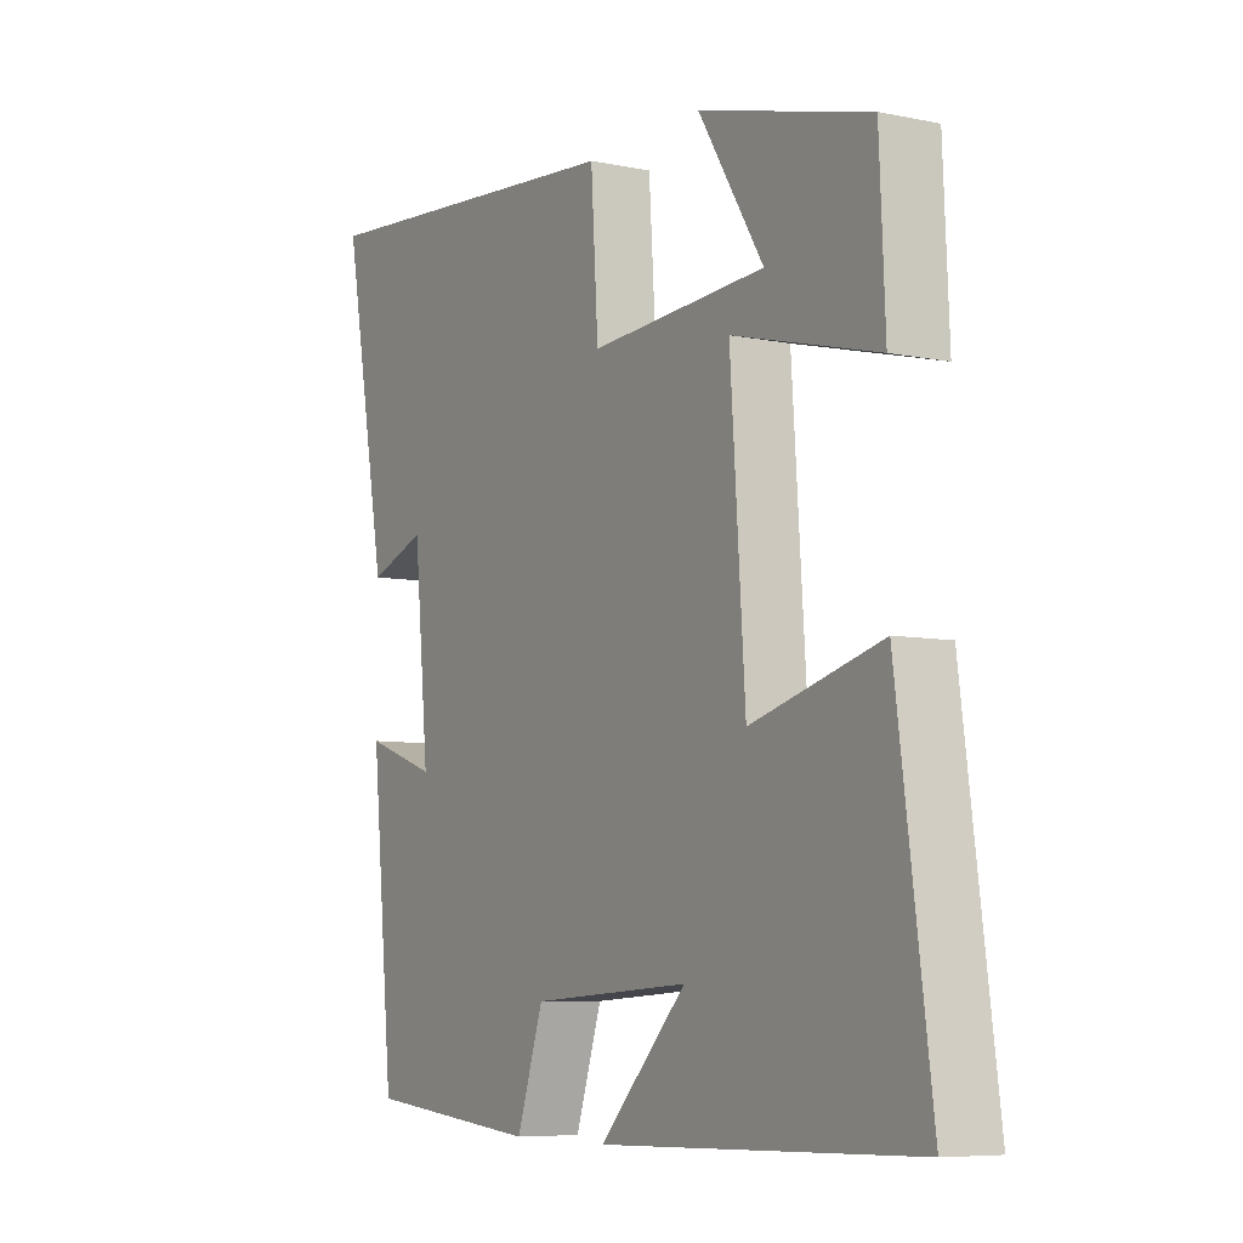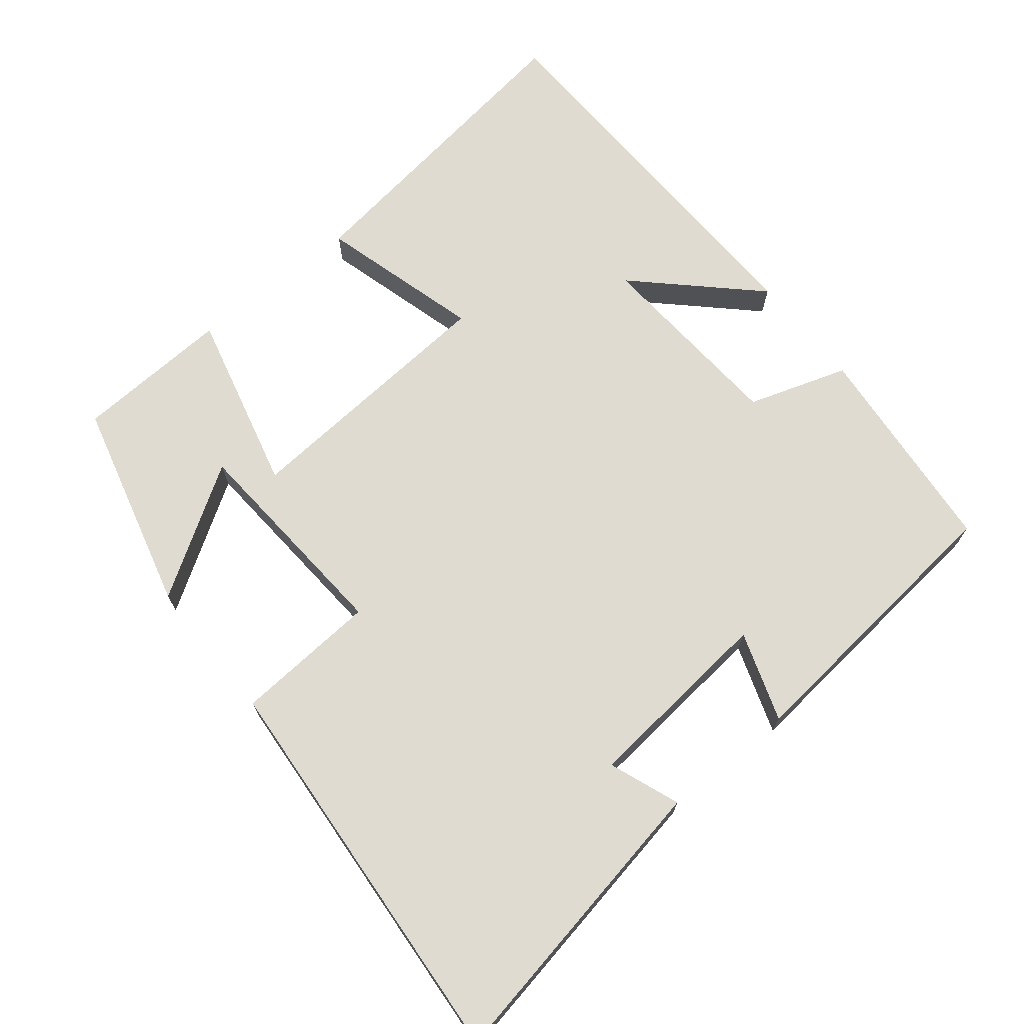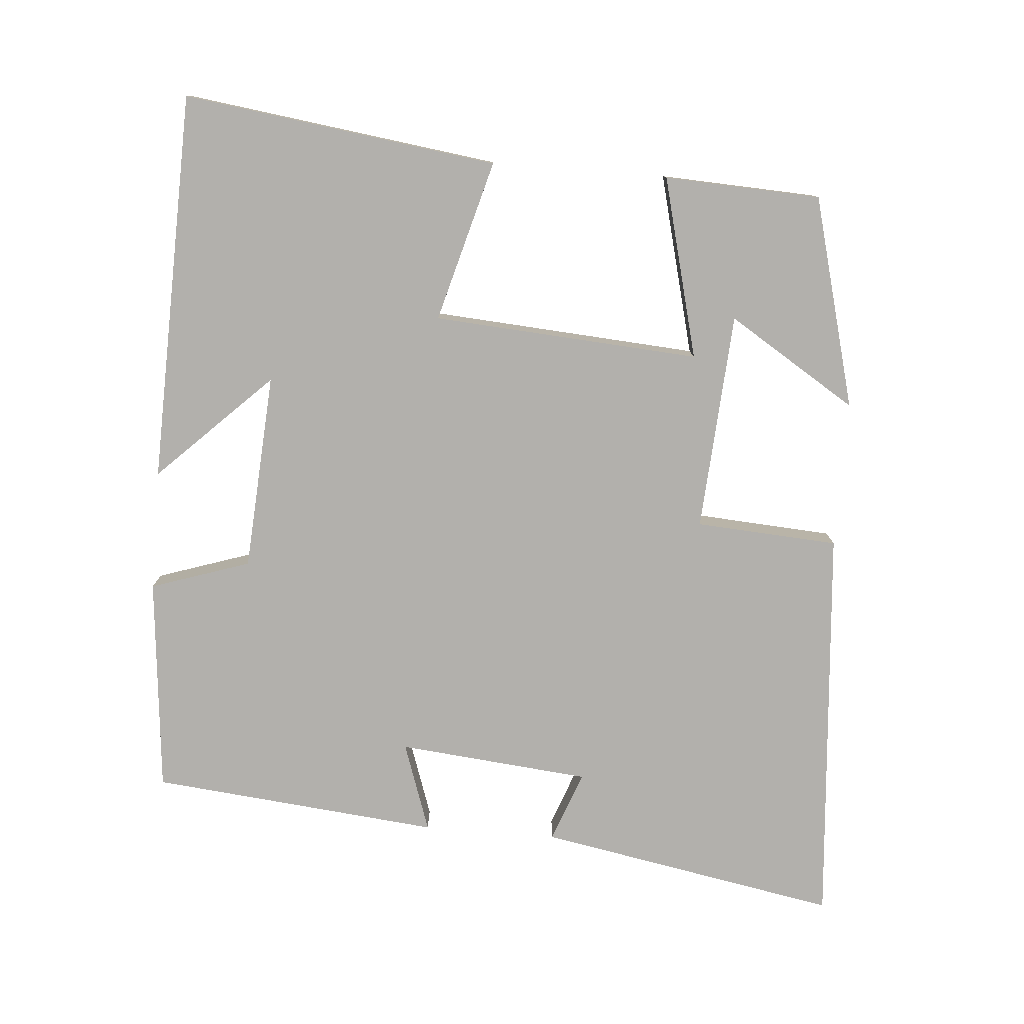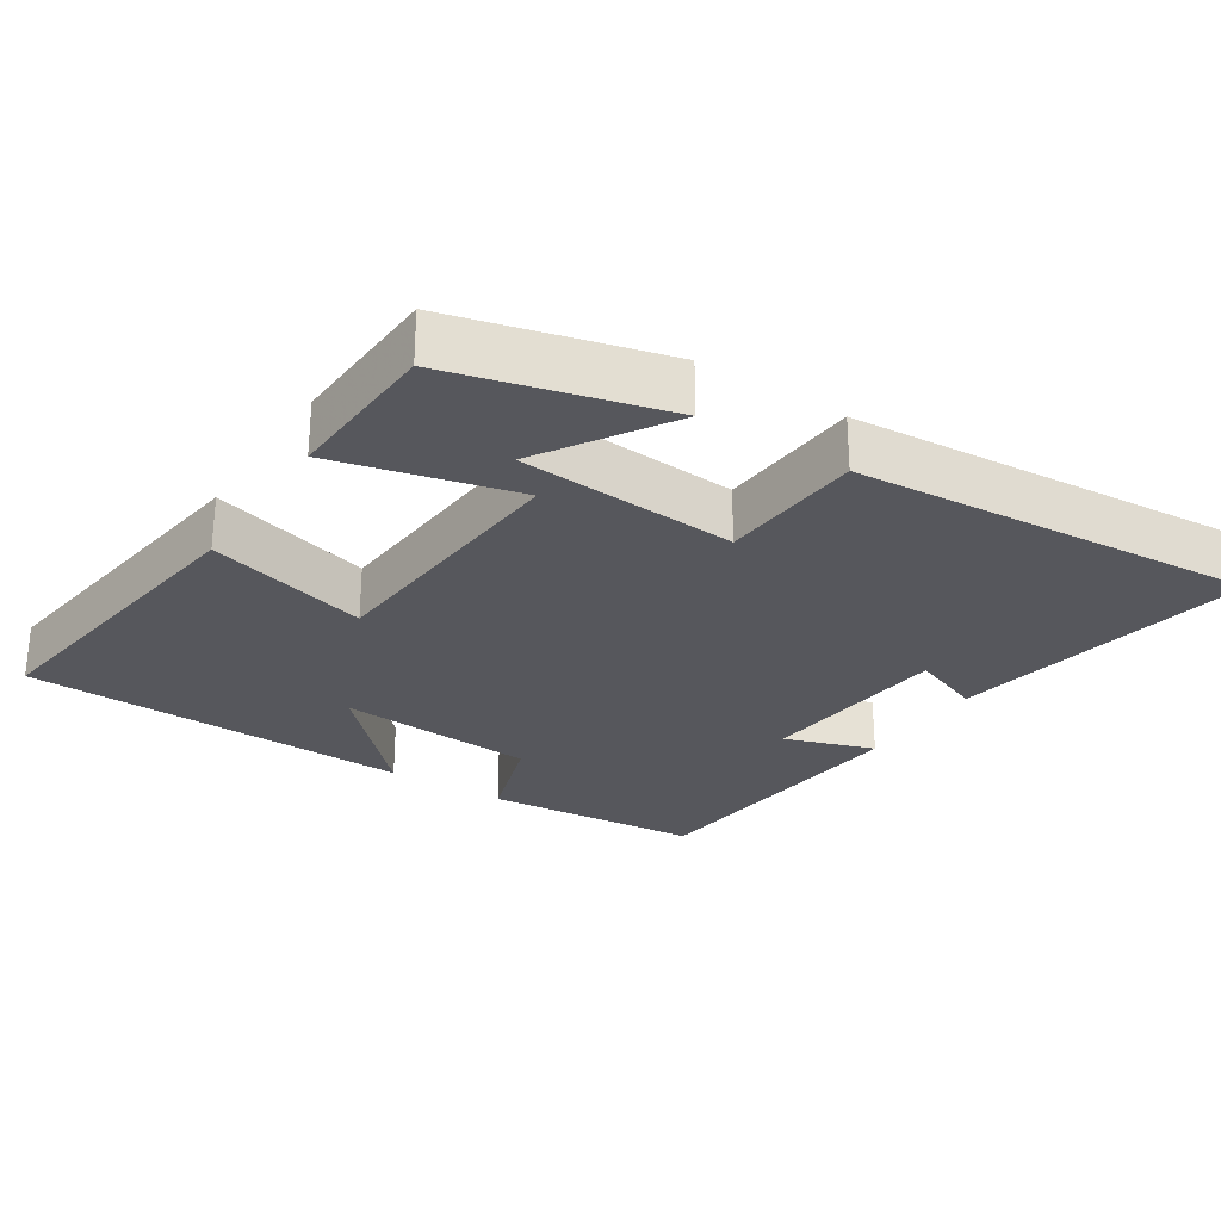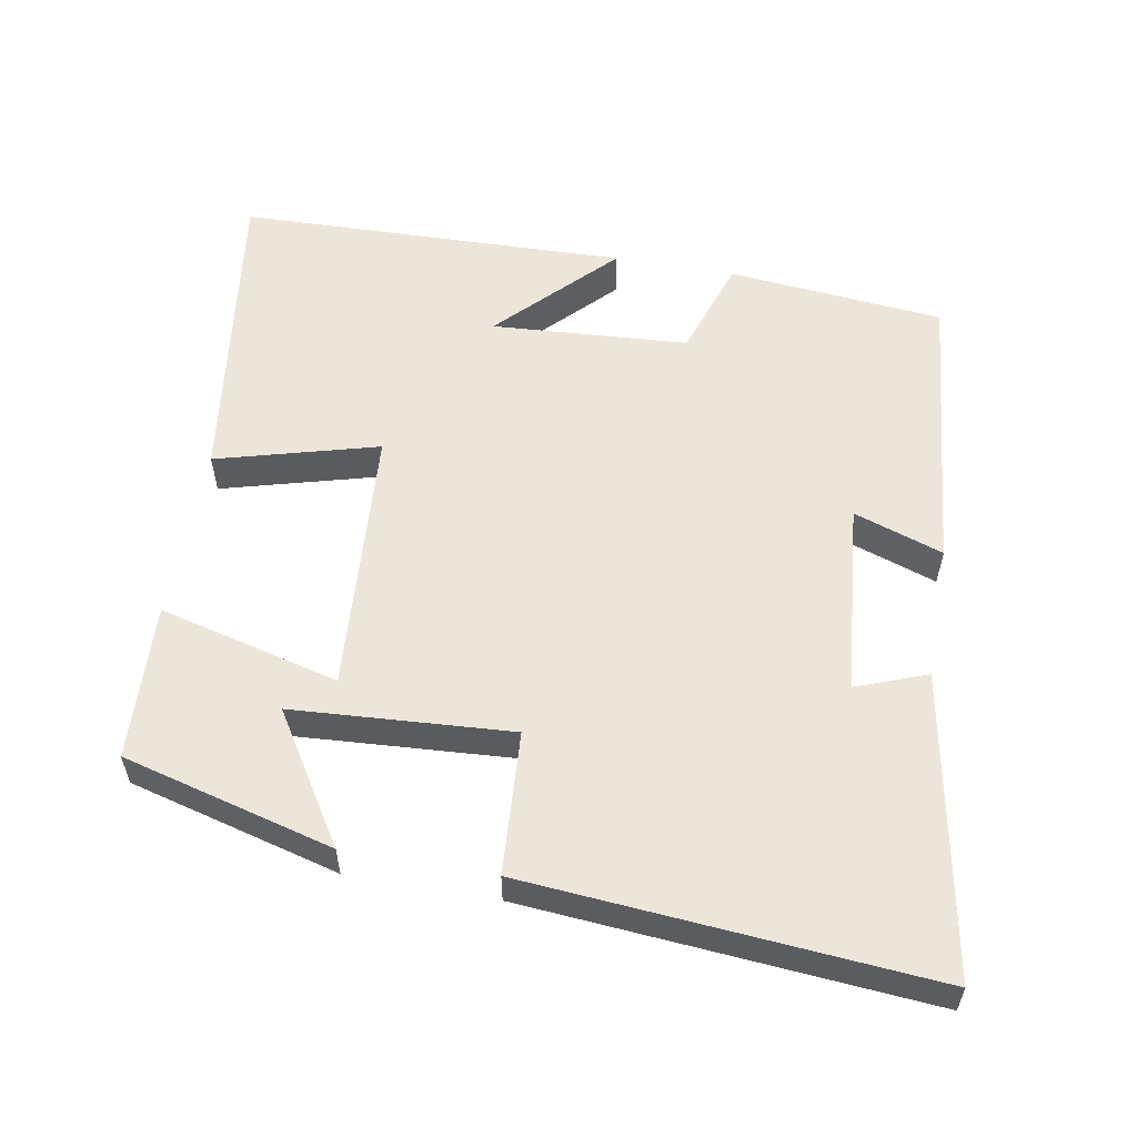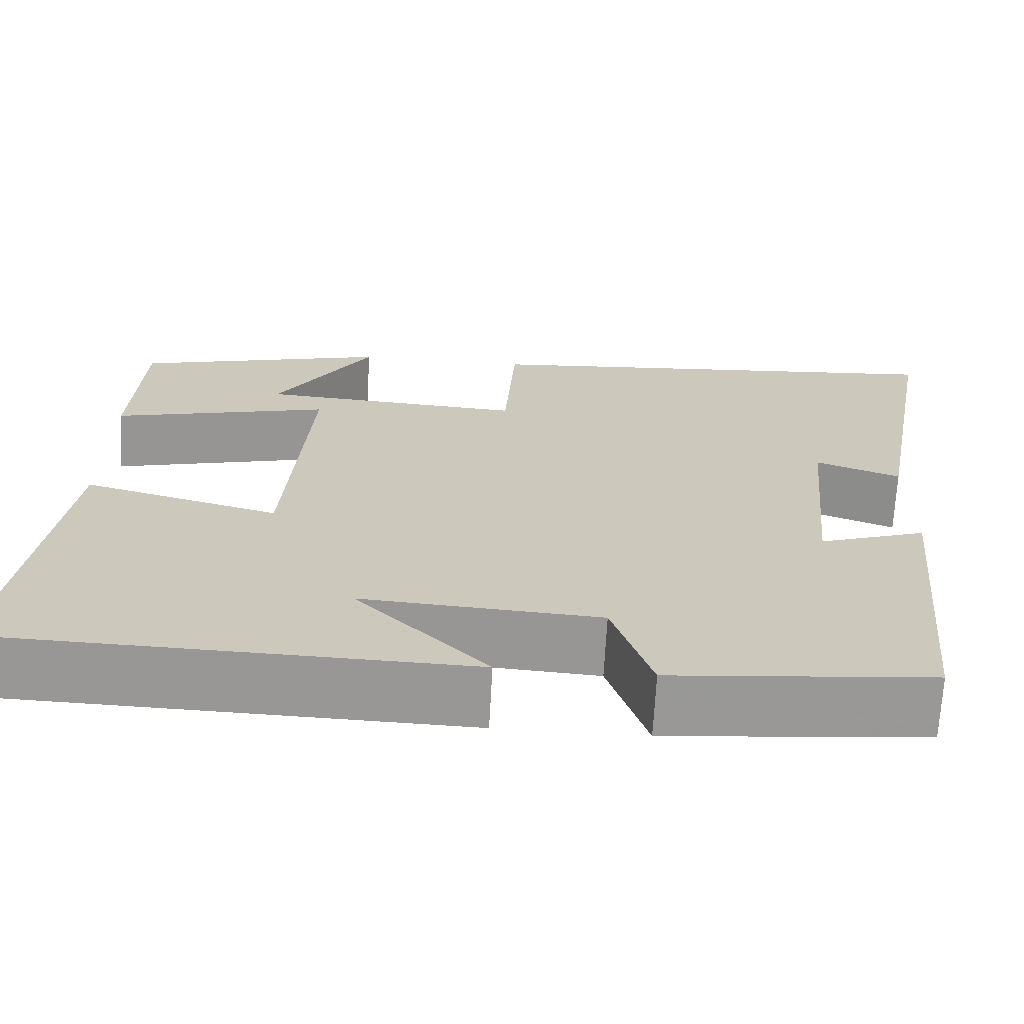
<metadata>
{"format":"obj","ext":"obj","renderer":"f3d","projection":"perspective","resolution":1024,"background":"white","views":[{"elev":-7.0,"azim":-120.9,"up":"+Z"},{"elev":70.1,"azim":50.9,"up":"+Y"},{"elev":-78.7,"azim":-94.6,"up":"+Y"},{"elev":-27.5,"azim":-33.1,"up":"+Y"},{"elev":56.6,"azim":10.1,"up":"+Y"},{"elev":-68.3,"azim":-3.1,"up":"+Z"}]}
</metadata>
<code>
v 0.46 0.07 -0.471
v 0.157 0.07 -0.5
v 0.111 0.07 -0.361
v -0.165 0.07 -0.343
v -0.013 0.07 -0.5
v -0.559 0.07 -0.485
v -0.5 0.07 -0.045
v -0.274 0.07 -0.107
v -0.248 0.07 0.267
v -0.5 0.07 0.203
v -0.49 0.07 0.422
v -0.195 0.07 0.5
v -0.308 0.07 0.32
v -0.002 0.07 0.3
v 0.011 0.07 0.5
v 0.577 0.07 0.546
v 0.5 0.07 0.124
v 0.401 0.07 0.161
v 0.375 0.07 -0.109
v 0.5 0.07 -0.066
v 0.46 0 -0.471
v 0.157 0 -0.5
v 0.111 0 -0.361
v -0.165 0 -0.343
v -0.013 0 -0.5
v -0.559 0 -0.485
v -0.5 0 -0.045
v -0.274 0 -0.107
v -0.248 0 0.267
v -0.5 0 0.203
v -0.49 0 0.422
v -0.195 0 0.5
v -0.308 0 0.32
v -0.002 0 0.3
v 0.011 0 0.5
v 0.577 0 0.546
v 0.5 0 0.124
v 0.401 0 0.161
v 0.375 0 -0.109
v 0.5 0 -0.066
f 19 20 1 2
f 18 19 2 3
f 15 16 17 18
f 14 15 18 3
f 10 11 12 13
f 9 10 13
f 9 13 14
f 8 9 14 3
f 4 5 6 7
f 3 4 7 8
f 22 21 40 39
f 23 22 39 38
f 38 37 36 35
f 23 38 35 34
f 33 32 31 30
f 33 30 29
f 34 33 29
f 23 34 29 28
f 27 26 25 24
f 28 27 24 23
f 1 21 22 2
f 2 22 23 3
f 3 23 24 4
f 4 24 25 5
f 5 25 26 6
f 6 26 27 7
f 7 27 28 8
f 8 28 29 9
f 9 29 30 10
f 10 30 31 11
f 11 31 32 12
f 12 32 33 13
f 13 33 34 14
f 14 34 35 15
f 15 35 36 16
f 16 36 37 17
f 17 37 38 18
f 18 38 39 19
f 19 39 40 20
f 20 40 21 1

</code>
